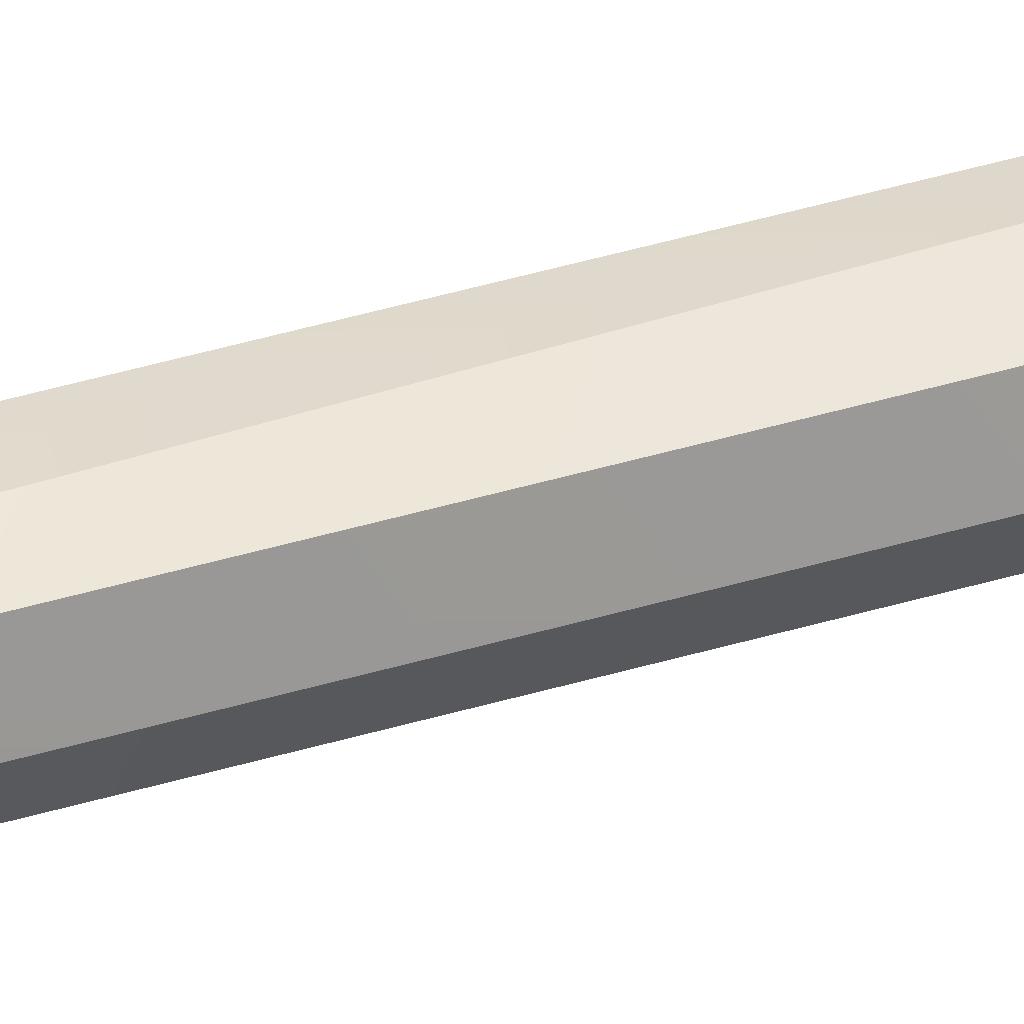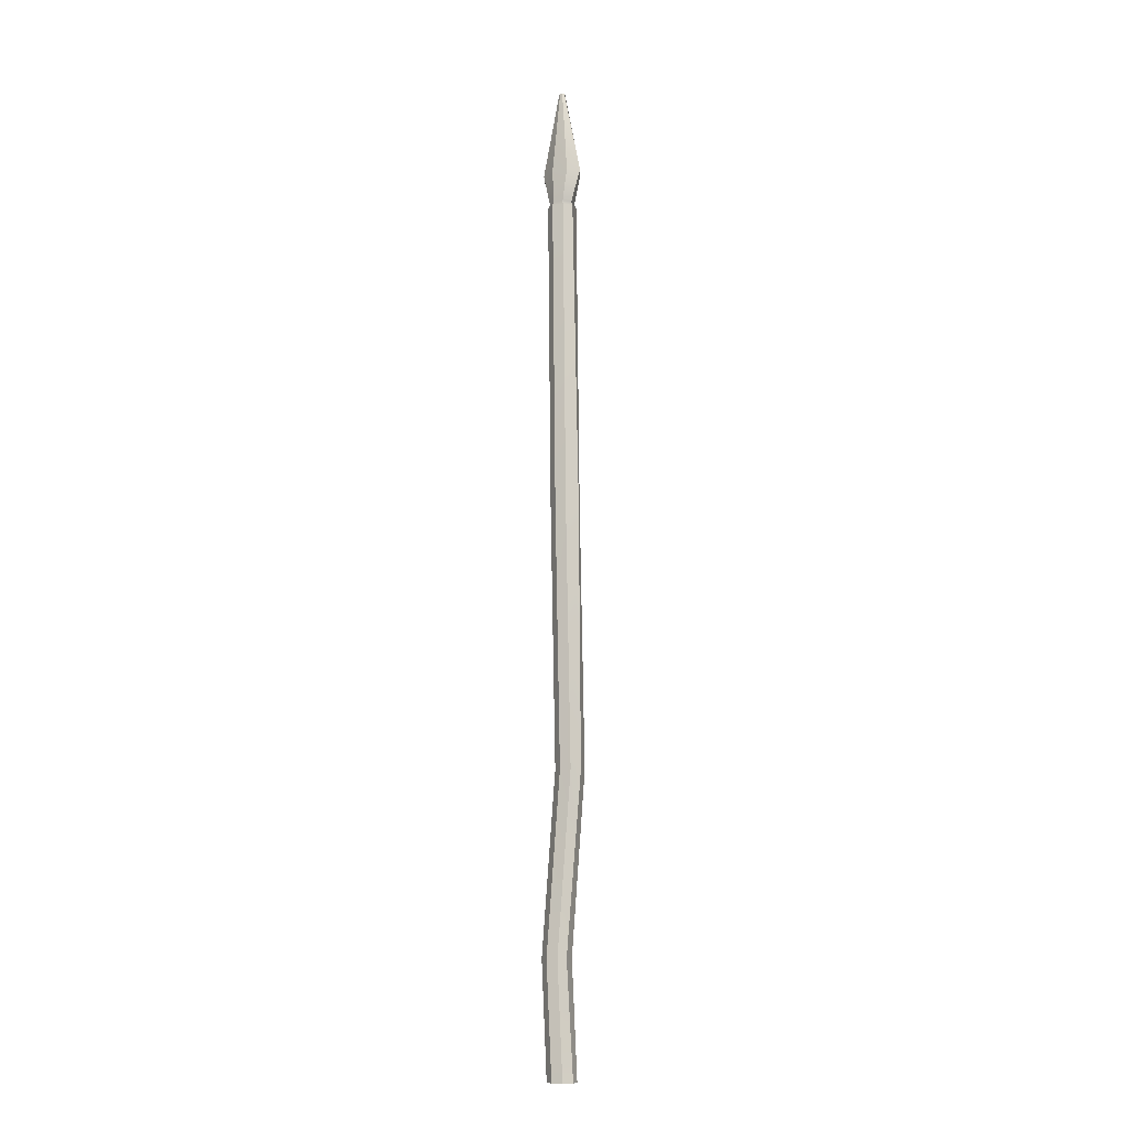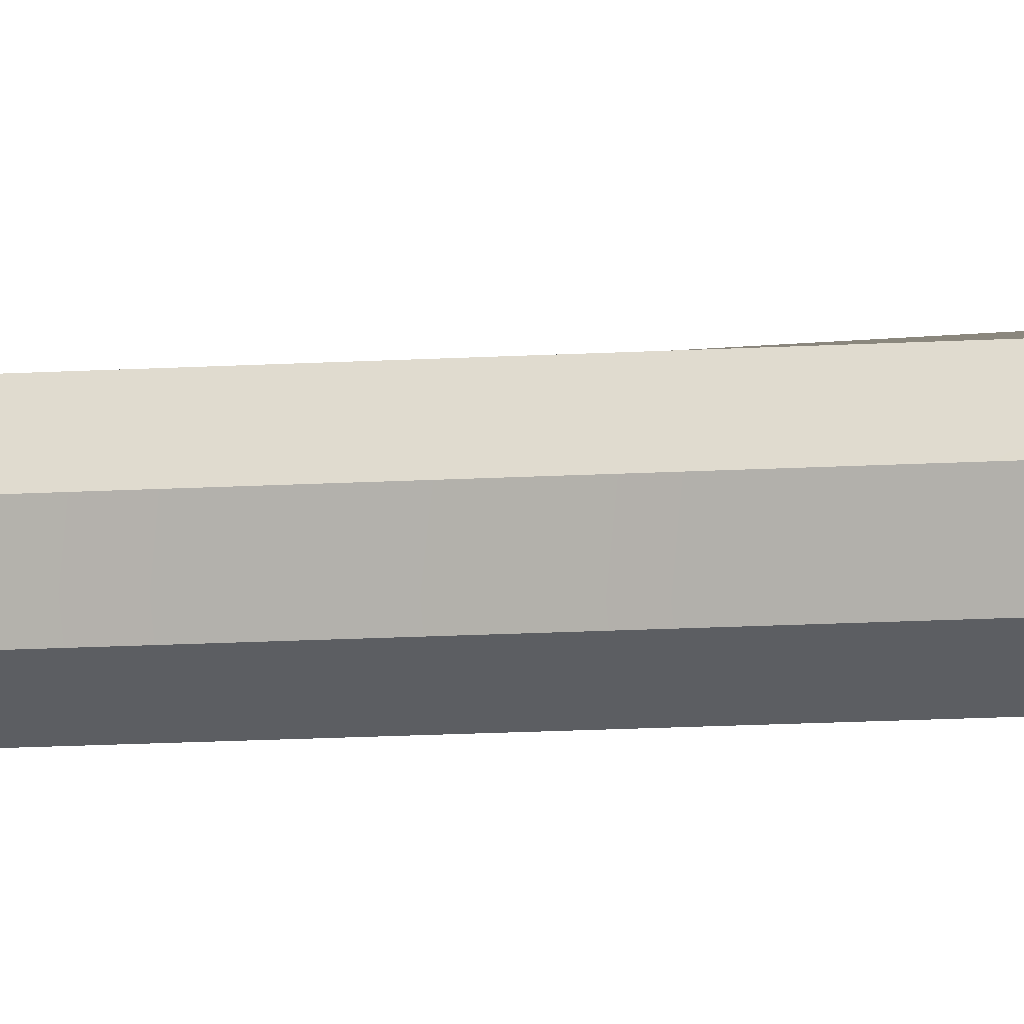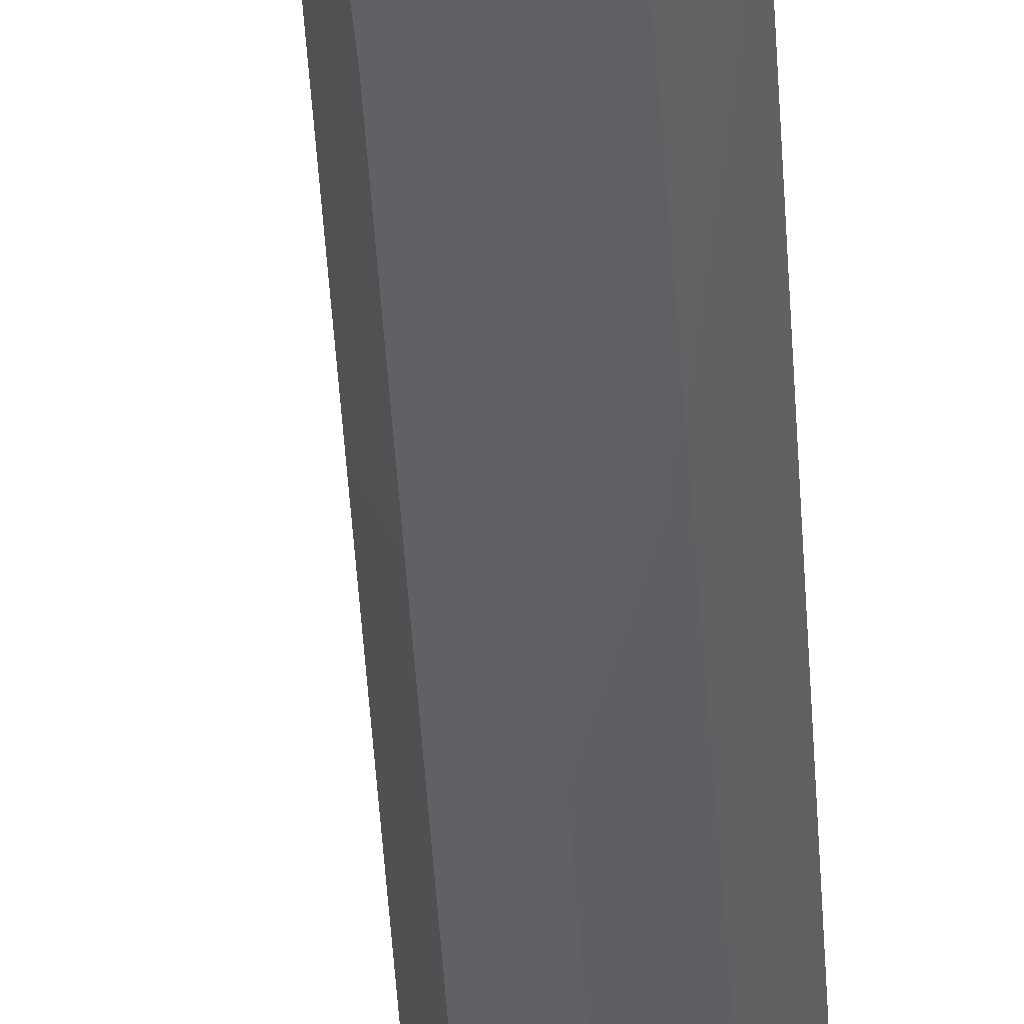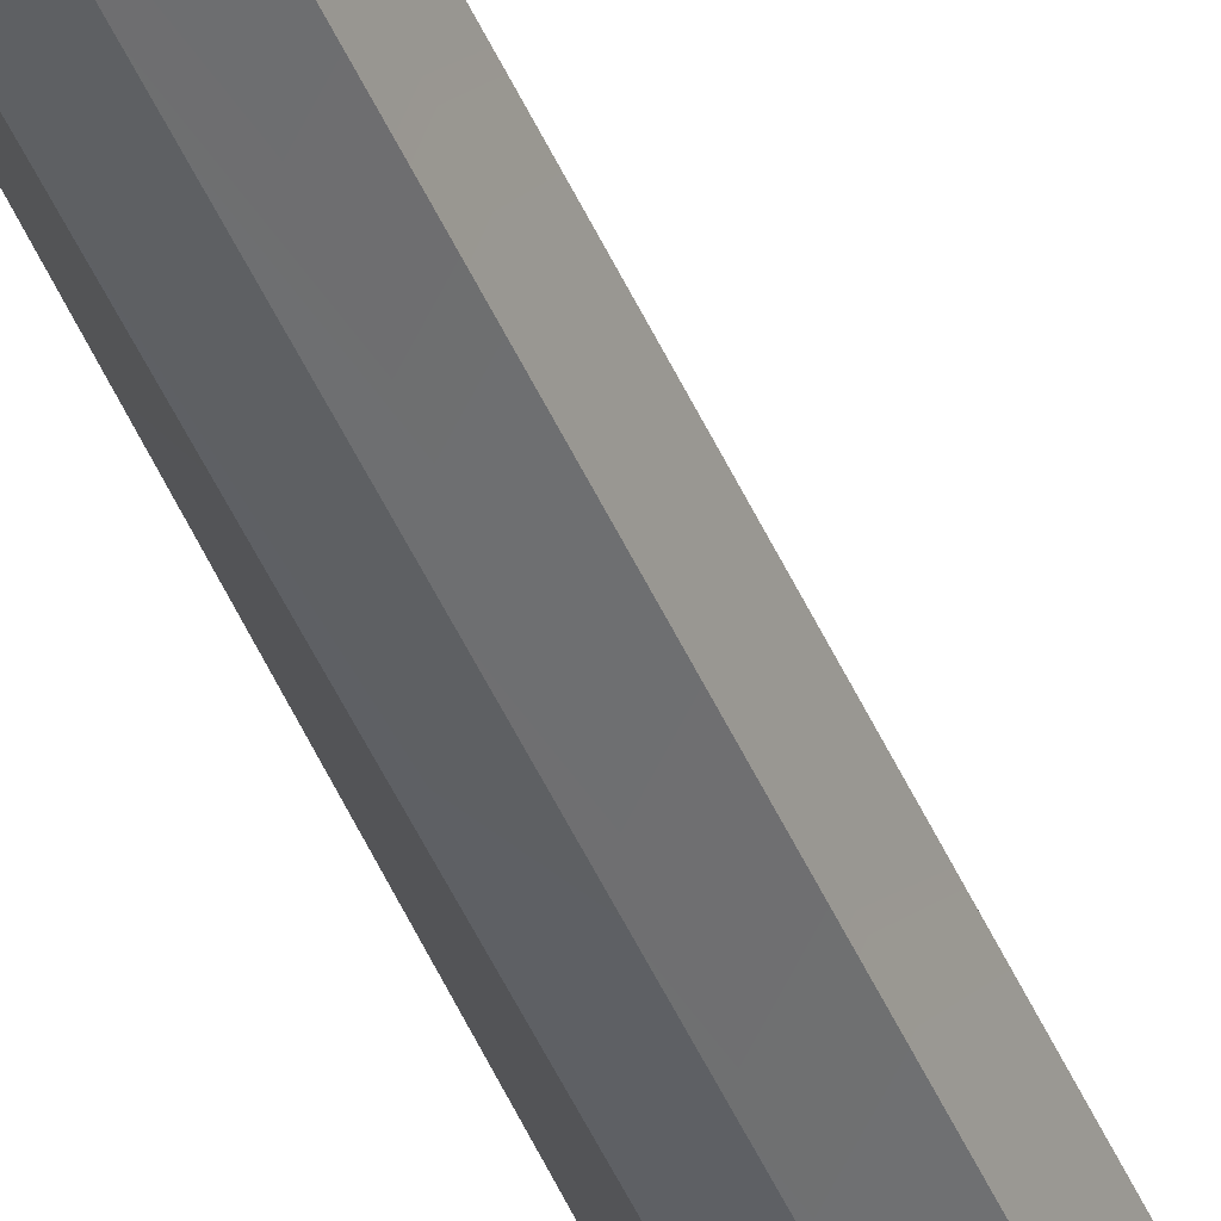
<metadata>
{"format":"obj","ext":"obj","renderer":"f3d","projection":"perspective","resolution":1024,"background":"white","views":[{"elev":43.7,"azim":69.1,"up":"+Z"},{"elev":-11.2,"azim":-137.3,"up":"+Y"},{"elev":-16.9,"azim":105.5,"up":"+Z"},{"elev":-41.9,"azim":-175.9,"up":"+Z"},{"elev":-43.7,"azim":23.3,"up":"+Z"}]}
</metadata>
<code>
g default
v -1.155 0.4739 -0.02327
v -1.185 0.4739 -0.03548
v -1.214 0.4739 -0.02327
v -1.226 0.4739 0.00622
v -1.214 0.4739 0.03571
v -1.185 0.4739 0.04792
v -1.155 0.4739 0.03571
v -1.143 0.4739 0.00622
v -1.159 2.999 -0.01941
v -1.185 2.999 -0.03003
v -1.21 2.999 -0.01941
v -1.221 2.999 0.00622
v -1.21 2.999 0.03186
v -1.185 2.999 0.04247
v -1.159 2.999 0.03186
v -1.148 2.999 0.00622
v -1.185 0.4739 0.00622
v -1.138 3.093 -0.02368
v -1.185 3.093 -0.03607
v -1.231 3.093 -0.02368
v -1.256 3.093 0.006221
v -1.231 3.093 0.03612
v -1.185 3.093 0.04851
v -1.138 3.093 0.03612
v -1.113 3.093 0.006219
v -1.178 3.35 -2.4e-05
v -1.185 3.35 -0.00261
v -1.185 3.234 0.00622
v -1.191 3.35 -2.4e-05
v -1.193 3.35 0.00622
v -1.191 3.35 0.01247
v -1.185 3.35 0.01505
v -1.178 3.35 0.01246
v -1.176 3.35 0.00622
v -1.214 2.988 0.03571
v -1.226 2.988 0.00622
v -1.214 2.988 -0.02166
v -1.185 2.988 -0.03548
v -1.155 2.988 -0.02327
v -1.143 2.988 0.00622
v -1.155 2.988 0.03571
v -1.185 2.988 0.04192
v -1.196 2.089 0.04792
v -1.226 2.089 0.03571
v -1.249 2.089 0.006344
v -1.226 2.089 -0.02327
v -1.196 2.089 -0.03548
v -1.167 2.089 -0.02327
v -1.155 2.089 0.00622
v -1.167 2.089 0.03571
v -1.18 1.326 0.06349
v -1.214 1.326 0.06886
v -1.226 1.326 0.03938
v -1.214 1.326 0.009892
v -1.185 1.326 -0.002322
v -1.155 1.326 0.009892
v -1.143 1.326 0.03938
v -1.155 1.326 0.06886
v -1.165 0.8051 0.04792
v -1.195 0.8051 0.03571
v -1.207 0.8051 0.000857
v -1.195 0.8051 -0.02327
v -1.165 0.8051 -0.03548
v -1.136 0.8051 -0.02327
v -1.132 0.8051 0.00622
v -1.136 0.8051 0.03571
g pCylinder1
f 1 2 63 64
f 2 3 62 63
f 3 4 61 62
f 4 5 60 61
f 5 6 59 60
f 6 7 66 59
f 7 8 65 66
f 8 1 64 65
f 2 1 17
f 3 2 17
f 4 3 17
f 5 4 17
f 6 5 17
f 7 6 17
f 8 7 17
f 1 8 17
f 26 27 28
f 27 29 28
f 29 30 28
f 30 31 28
f 31 32 28
f 32 33 28
f 33 34 28
f 34 26 28
f 9 10 19 18
f 10 11 20 19
f 11 12 21 20
f 12 13 22 21
f 13 14 23 22
f 14 15 24 23
f 15 16 25 24
f 16 9 18 25
f 18 19 27 26
f 19 20 29 27
f 20 21 30 29
f 21 22 31 30
f 22 23 32 31
f 23 24 33 32
f 24 25 34 33
f 25 18 26 34
f 36 35 13 12
f 37 36 12 11
f 38 37 11 10
f 39 38 10 9
f 40 39 9 16
f 41 40 16 15
f 42 41 15 14
f 35 42 14 13
f 44 43 42 35
f 45 44 35 36
f 46 45 36 37
f 47 46 37 38
f 48 47 38 39
f 49 48 39 40
f 50 49 40 41
f 43 50 41 42
f 52 51 43 44
f 53 52 44 45
f 54 53 45 46
f 55 54 46 47
f 56 55 47 48
f 57 56 48 49
f 58 57 49 50
f 51 58 50 43
f 60 59 51 52
f 61 60 52 53
f 62 61 53 54
f 63 62 54 55
f 64 63 55 56
f 65 64 56 57
f 66 65 57 58
f 59 66 58 51

</code>
